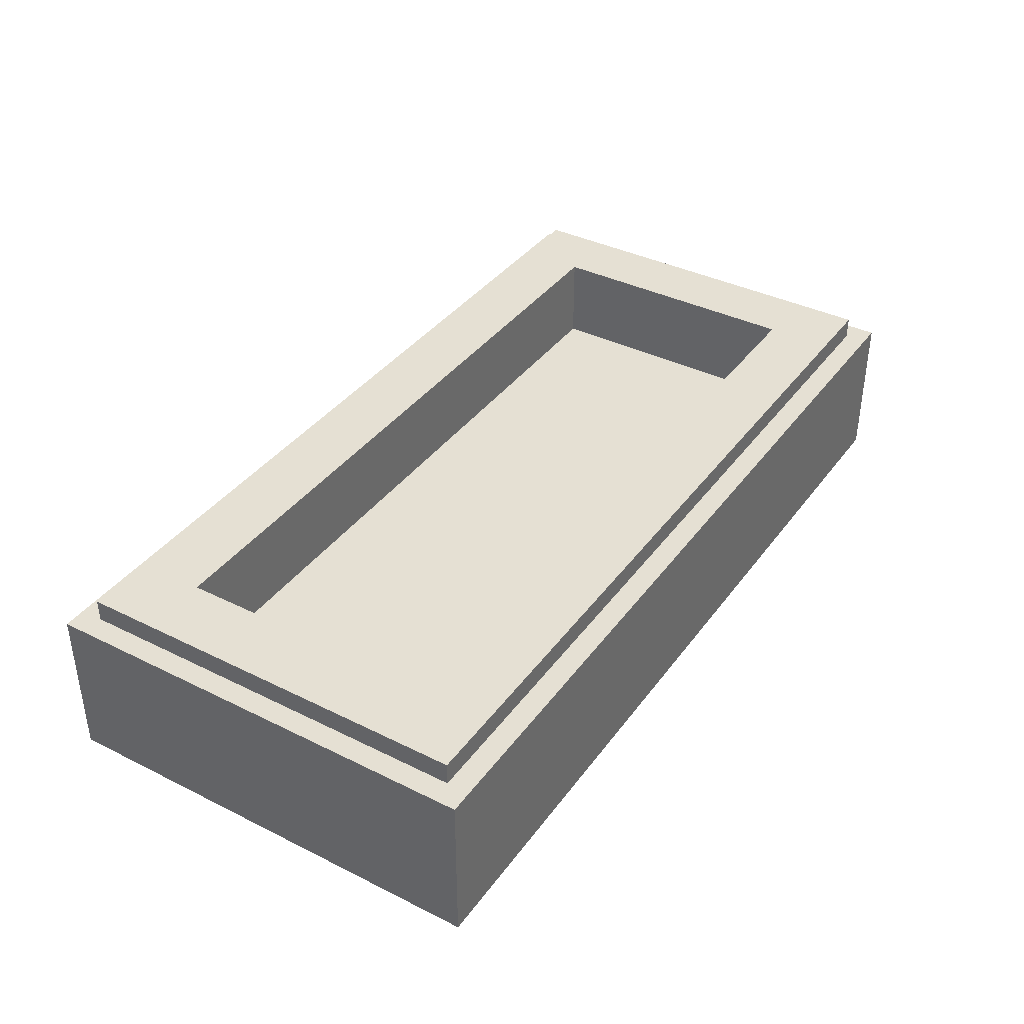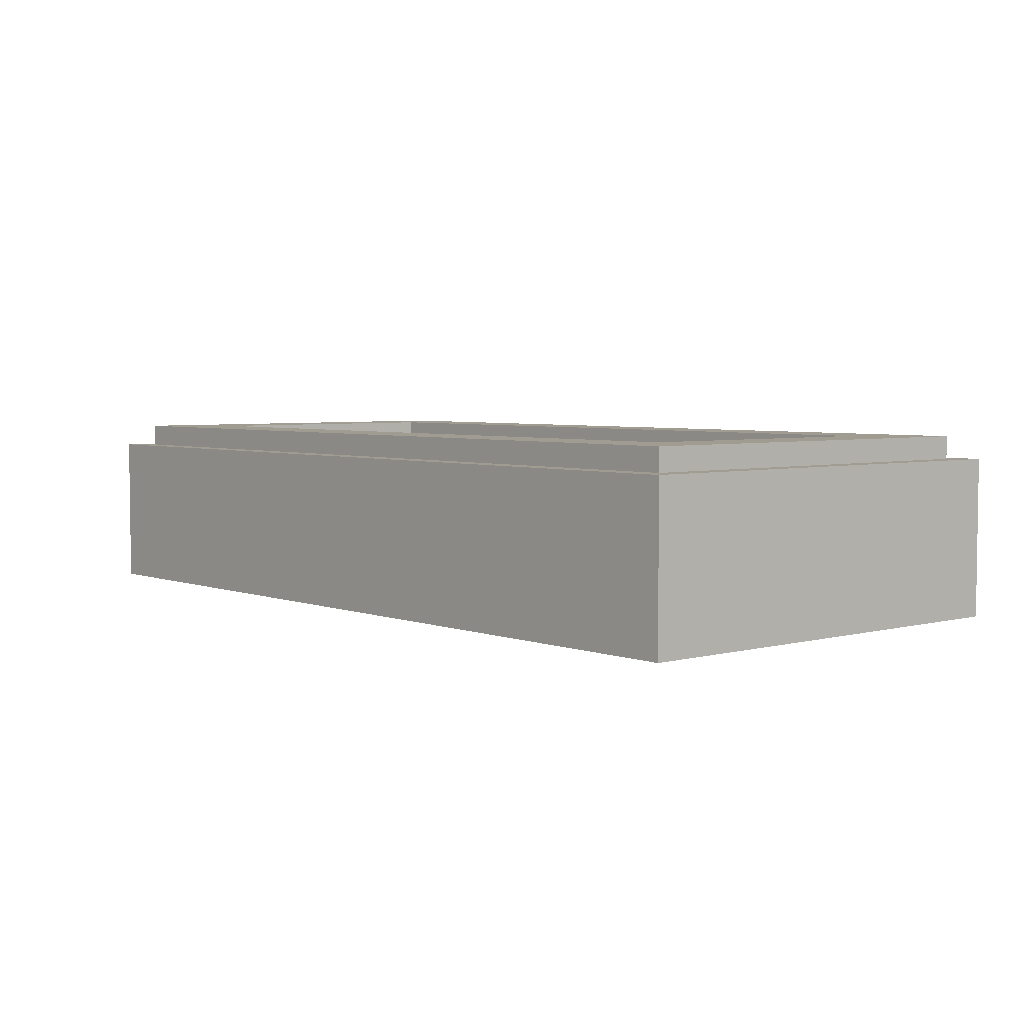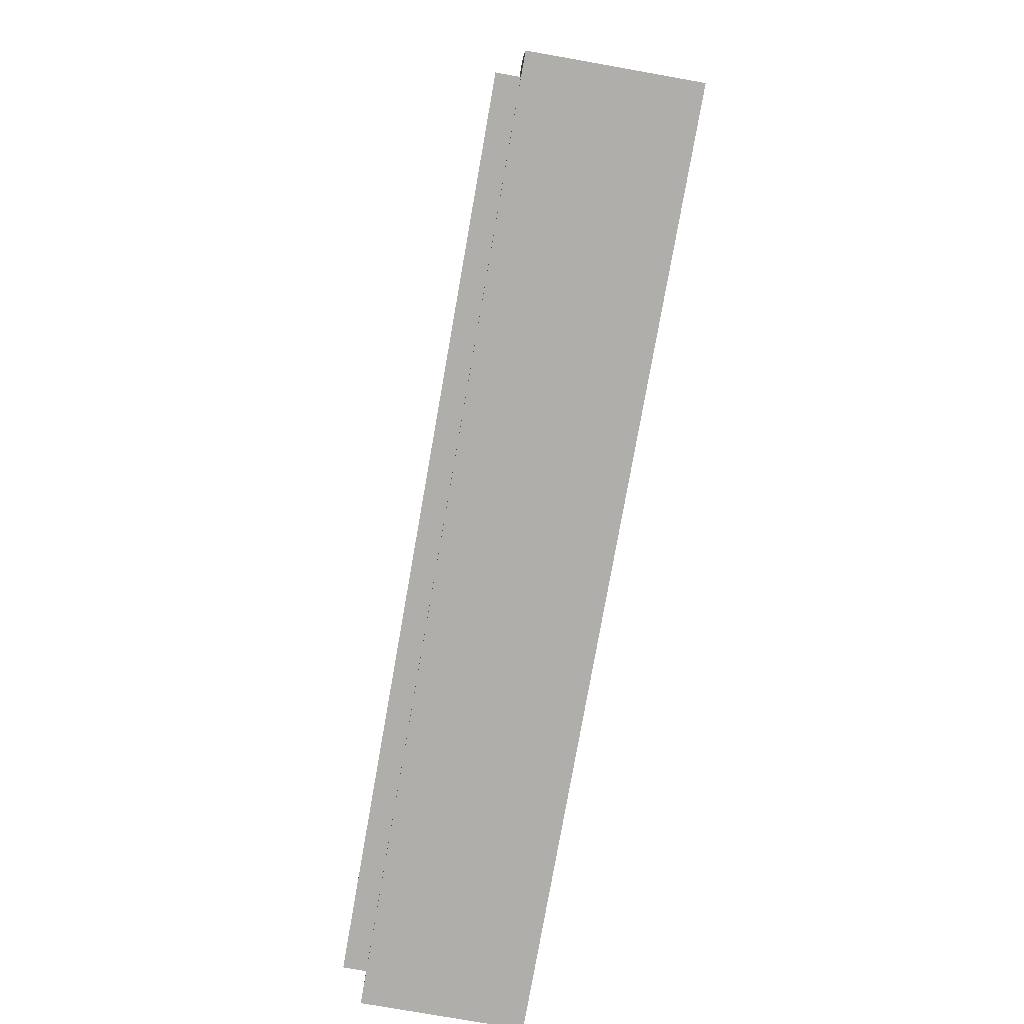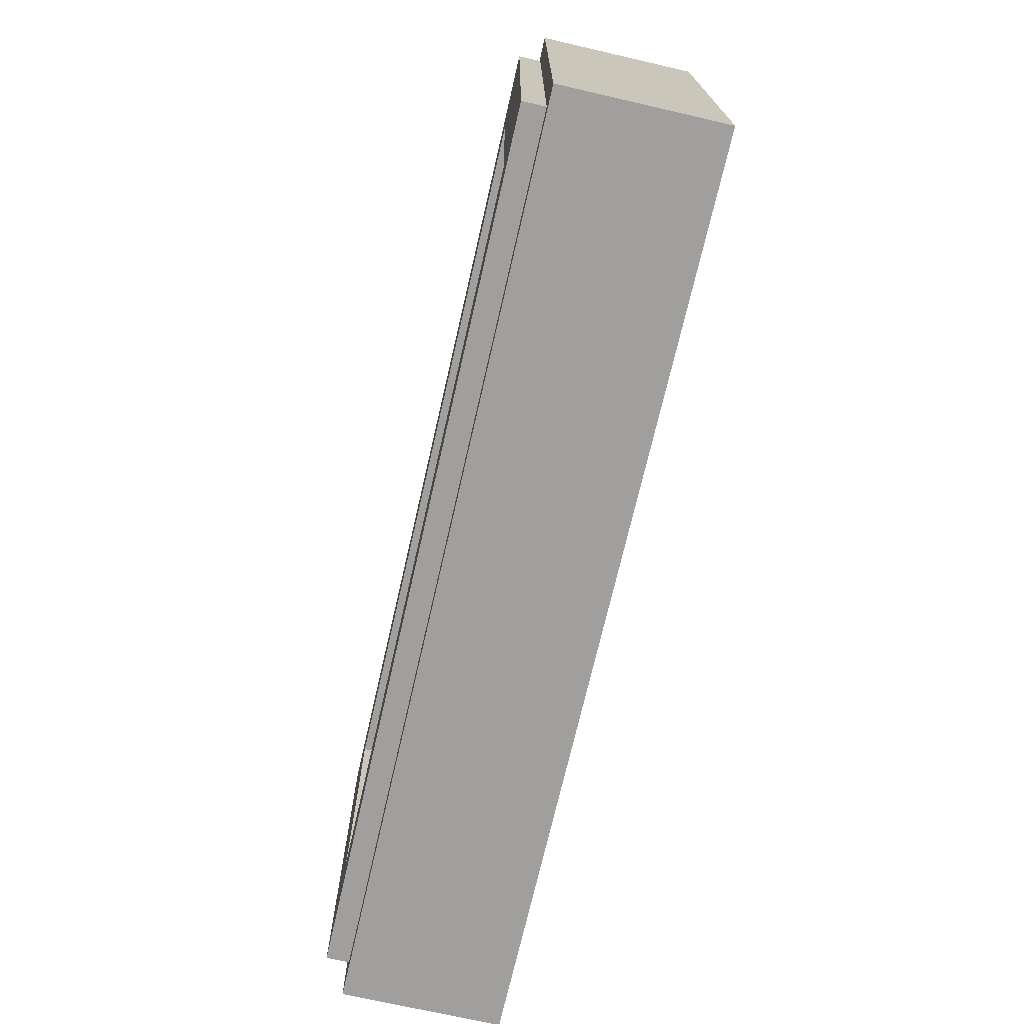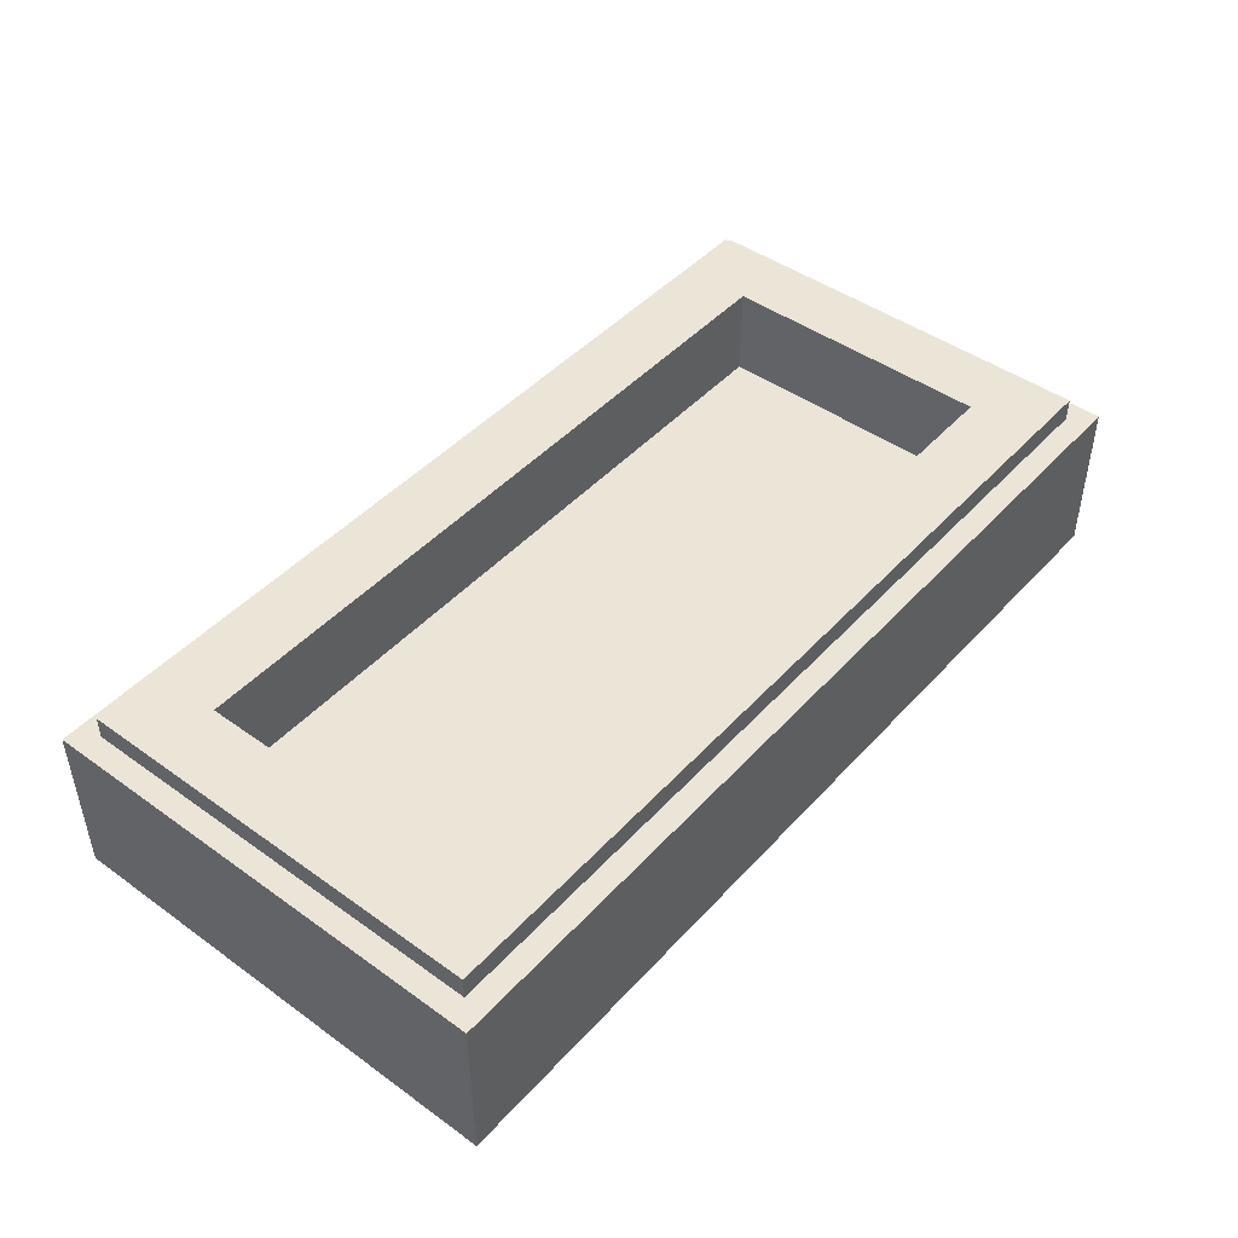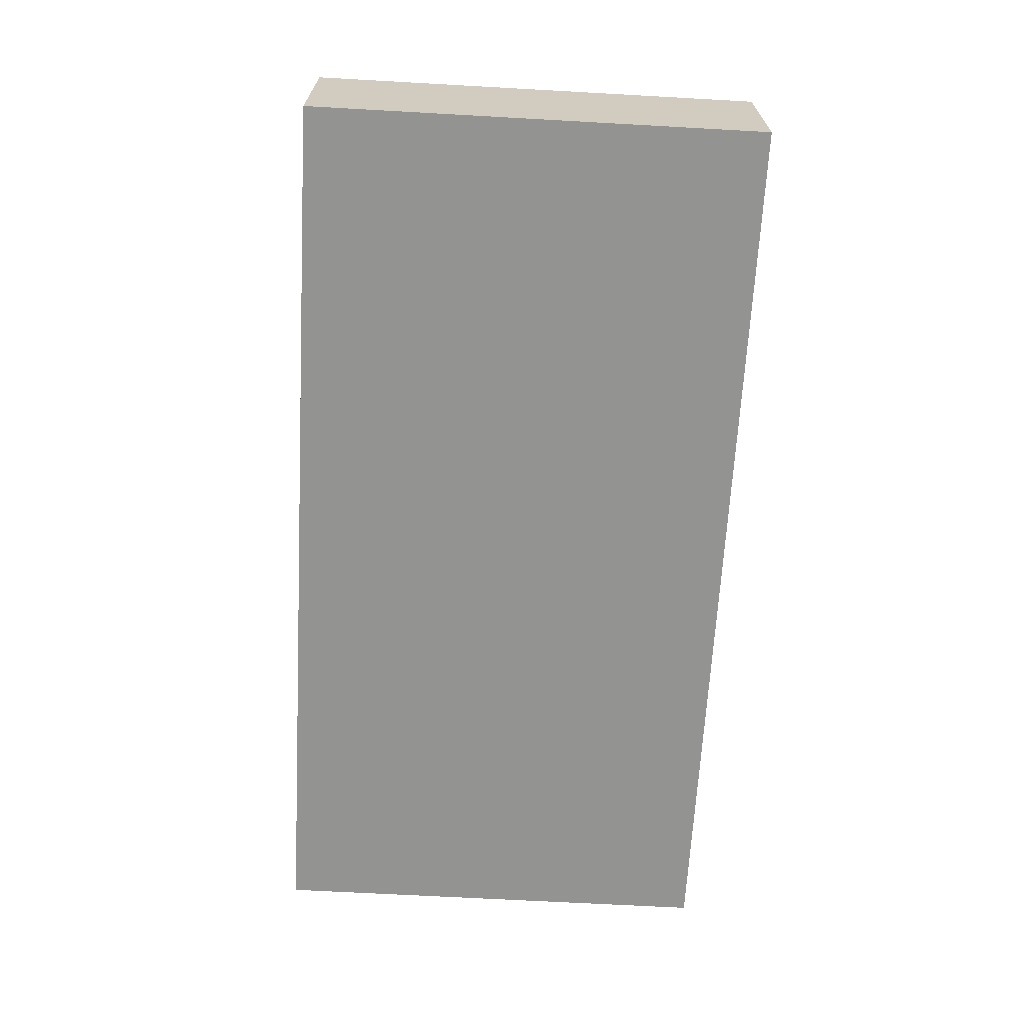
<metadata>
{"format":"obj","ext":"obj","renderer":"f3d","projection":"perspective","resolution":1024,"background":"white","views":[{"elev":38.2,"azim":122.2,"up":"+Y"},{"elev":4.3,"azim":49.4,"up":"+Y"},{"elev":-77.6,"azim":-100.0,"up":"+Z"},{"elev":-71.5,"azim":-102.9,"up":"+Z"},{"elev":45.7,"azim":-50.6,"up":"+Y"},{"elev":-66.6,"azim":86.8,"up":"+Y"}]}
</metadata>
<code>
v -1 0.35 0.5
v -1 0 0.5
v 1 0 0.5
v 1 0.35 0.5
v -1 0.35 -0.5
v -1 0 -0.5
v -1 0 0.5
v -1 0.35 0.5
v 1 0.35 -0.5
v 1 0 -0.5
v -1 0 -0.5
v -1 0.35 -0.5
v 1 0.35 0.5
v 1 0 0.5
v 1 0 -0.5
v 1 0.35 -0.5
v -0.95 0.4 0.45
v -0.95 0.35 0.45
v 0.95 0.35 0.45
v 0.95 0.4 0.45
v -0.95 0.4 -0.45
v -0.95 0.35 -0.45
v -0.95 0.35 0.45
v -0.95 0.4 0.45
v 0.95 0.4 -0.45
v 0.95 0.35 -0.45
v -0.95 0.35 -0.45
v -0.95 0.4 -0.45
v 0.95 0.4 0.45
v 0.95 0.35 0.45
v 0.95 0.35 -0.45
v 0.95 0.4 -0.45
v -0.8 0.2 0.3
v 0.8 0.2 0.3
v 0.8 0.2 -0.3
v -0.8 0.2 -0.3
v -0.8 0.2 0.3
v -0.8 0.4 0.3
v 0.8 0.4 0.3
v 0.8 0.2 0.3
v -0.8 0.2 -0.3
v -0.8 0.4 -0.3
v -0.8 0.4 0.3
v -0.8 0.2 0.3
v 0.8 0.2 -0.3
v 0.8 0.4 -0.3
v -0.8 0.4 -0.3
v -0.8 0.2 -0.3
v 0.8 0.2 0.3
v 0.8 0.4 0.3
v 0.8 0.4 -0.3
v 0.8 0.2 -0.3
v -0.95 0.4 0.45
v -0.8 0.4 0.3
v -0.8 0.4 -0.3
v -0.95 0.4 -0.45
v 0.95 0.4 -0.45
v 0.8 0.4 -0.3
v 0.8 0.4 0.3
v 0.95 0.4 0.45
v 0.95 0.4 0.45
v 0.8 0.4 0.3
v -0.8 0.4 0.3
v -0.95 0.4 0.45
v -0.95 0.4 -0.45
v -0.8 0.4 -0.3
v 0.8 0.4 -0.3
v 0.95 0.4 -0.45
v -1 0.35 0.5
v -0.95 0.35 0.45
v -0.95 0.35 -0.45
v -1 0.35 -0.5
v 1 0.35 -0.5
v 0.95 0.35 -0.45
v 0.95 0.35 0.45
v 1 0.35 0.5
v 1 0.35 0.5
v 0.95 0.35 0.45
v -0.95 0.35 0.45
v -1 0.35 0.5
v -1 0.35 -0.5
v -0.95 0.35 -0.45
v 0.95 0.35 -0.45
v 1 0.35 -0.5
v -0.7 0 0.2
v -0.2 0 0.2
v -0.2 0 0.175
v -0.7 0 0.175
v -0.2 0 0.2
v 0.6 0 0.2
v 0.6 0 0.175
v -0.2 0 0.175
v -0.7 0 0
v 0.3 0 0
v 0.3 0 -0.025
v -0.7 0 -0.025
v 0.3 0 0
v 0.6 0 0
v 0.6 0 -0.025
v 0.3 0 -0.025
v -0.7 0 -0.2
v 0 0 -0.2
v 0 0 -0.225
v -0.7 0 -0.225
v 0 0 -0.2
v 0.6 0 -0.2
v 0.6 0 -0.225
v 0 0 -0.225
v 1 0 0.5
v 0.9 0 0.4
v 0.6 0 0.4
v 0.6 0 0.5
v -0.7 0 0.2
v -0.7 0 0.5
v 0.6 0 0.5
v 0.6 0 0.2
v 0.6 0 0
v 0.6 0 0.4
v 0.9 0 0.4
v 0.9 0 0
v -0.7 0 0.5
v -0.7 0 -0.5
v -1 0 -0.5
v -1 0 0.5
v -0.7 0 0
v -0.7 0 0.175
v 0.6 0 0.175
v 0.6 0 0
v -0.7 0 -0.2
v -0.7 0 -0.025
v 0.6 0 -0.025
v 0.6 0 -0.2
v -0.7 0 -0.5
v -0.7 0 -0.225
v 0.6 0 -0.225
v 0.6 0 -0.5
v 0.6 0 -0.5
v 0.6 0 0
v 0.9 0 0
v 1 0 -0.5
v 1 0 -0.5
v 0.9 0 0
v 0.9 0 0.4
v 1 0 0.5
g mesh1794637
f 1 2 3
f 3 4 1
f 5 6 7
f 7 8 5
f 9 10 11
f 11 12 9
f 13 14 15
f 15 16 13
g mesh1794639
f 17 18 19
f 19 20 17
f 21 22 23
f 23 24 21
f 25 26 27
f 27 28 25
f 29 30 31
f 31 32 29
g mesh1794641
f 33 34 35
f 35 36 33
f 37 38 39
f 39 40 37
f 41 42 43
f 43 44 41
f 45 46 47
f 47 48 45
f 49 50 51
f 51 52 49
f 53 54 55
f 55 56 53
f 57 58 59
f 59 60 57
f 61 62 63
f 63 64 61
f 65 66 67
f 67 68 65
f 69 70 71
f 71 72 69
f 73 74 75
f 75 76 73
f 77 78 79
f 79 80 77
f 81 82 83
f 83 84 81
f 85 87 86
f 87 85 88
f 89 91 90
f 91 89 92
f 93 95 94
f 95 93 96
f 97 99 98
f 99 97 100
f 101 103 102
f 103 101 104
f 105 107 106
f 107 105 108
f 109 111 110
f 111 109 112
f 113 115 114
f 115 113 116
f 117 119 118
f 119 117 120
f 121 123 122
f 123 121 124
f 125 127 126
f 127 125 128
f 129 131 130
f 131 129 132
f 133 135 134
f 135 133 136
f 137 139 138
f 139 137 140
f 141 143 142
f 143 141 144

</code>
